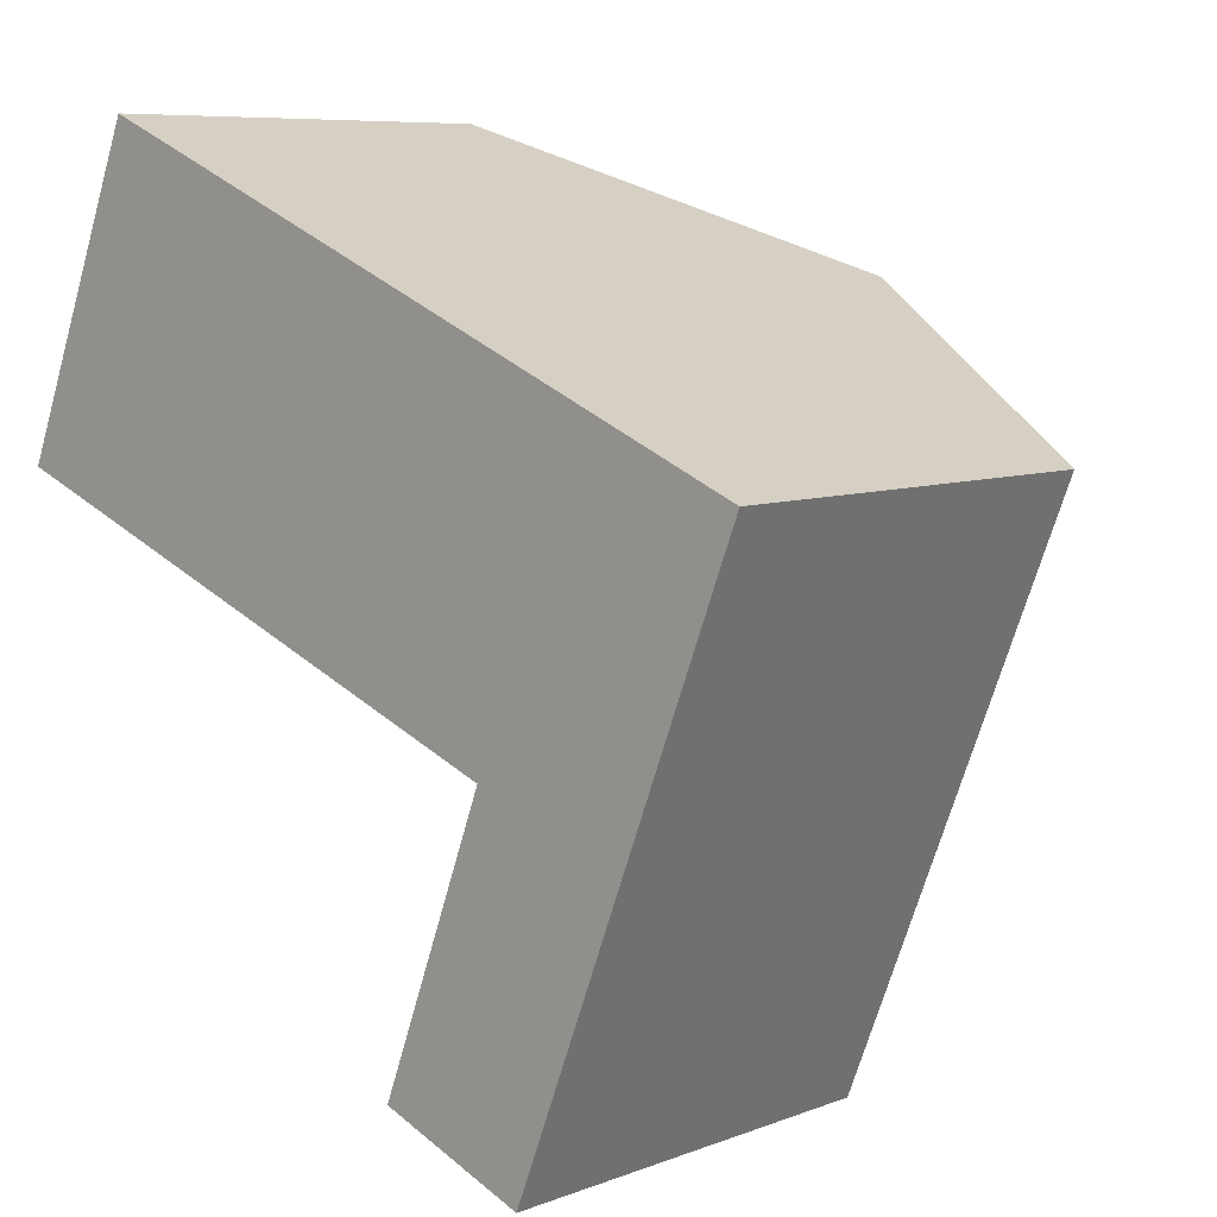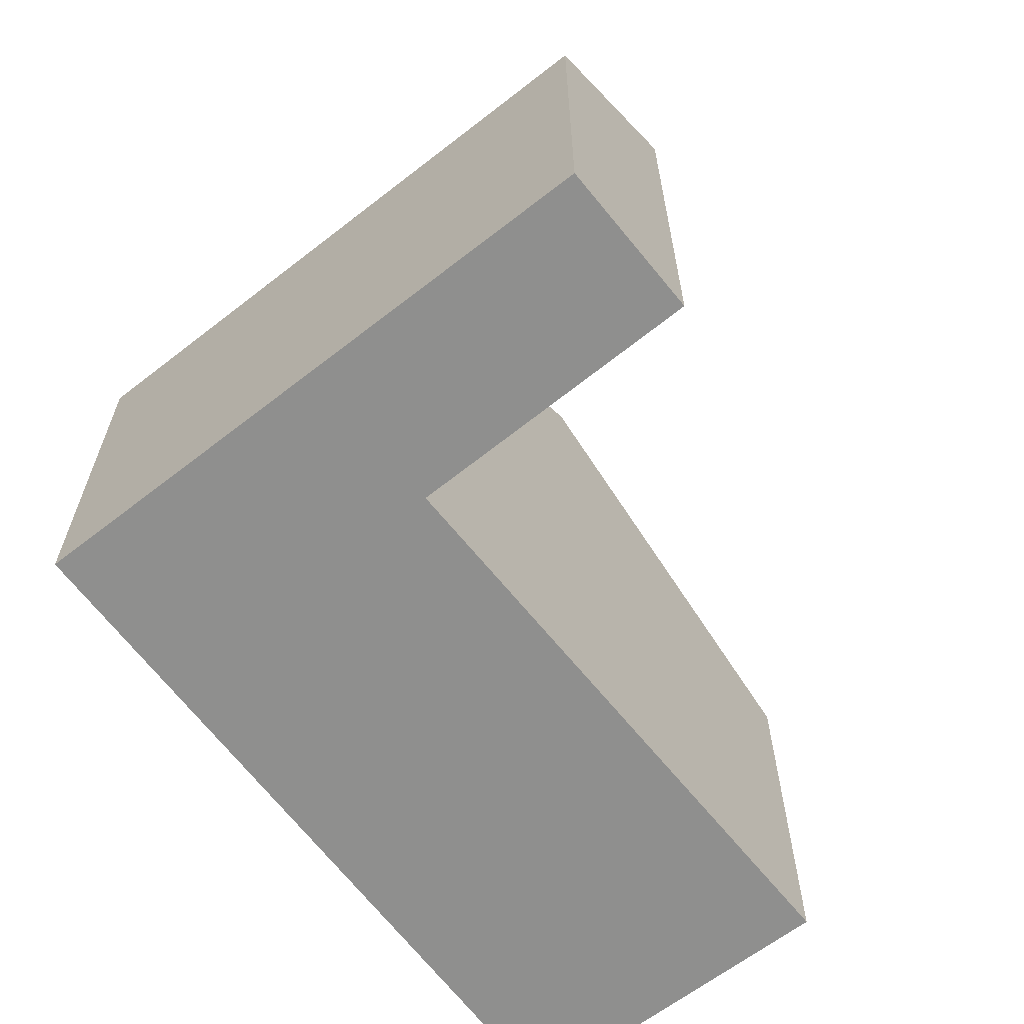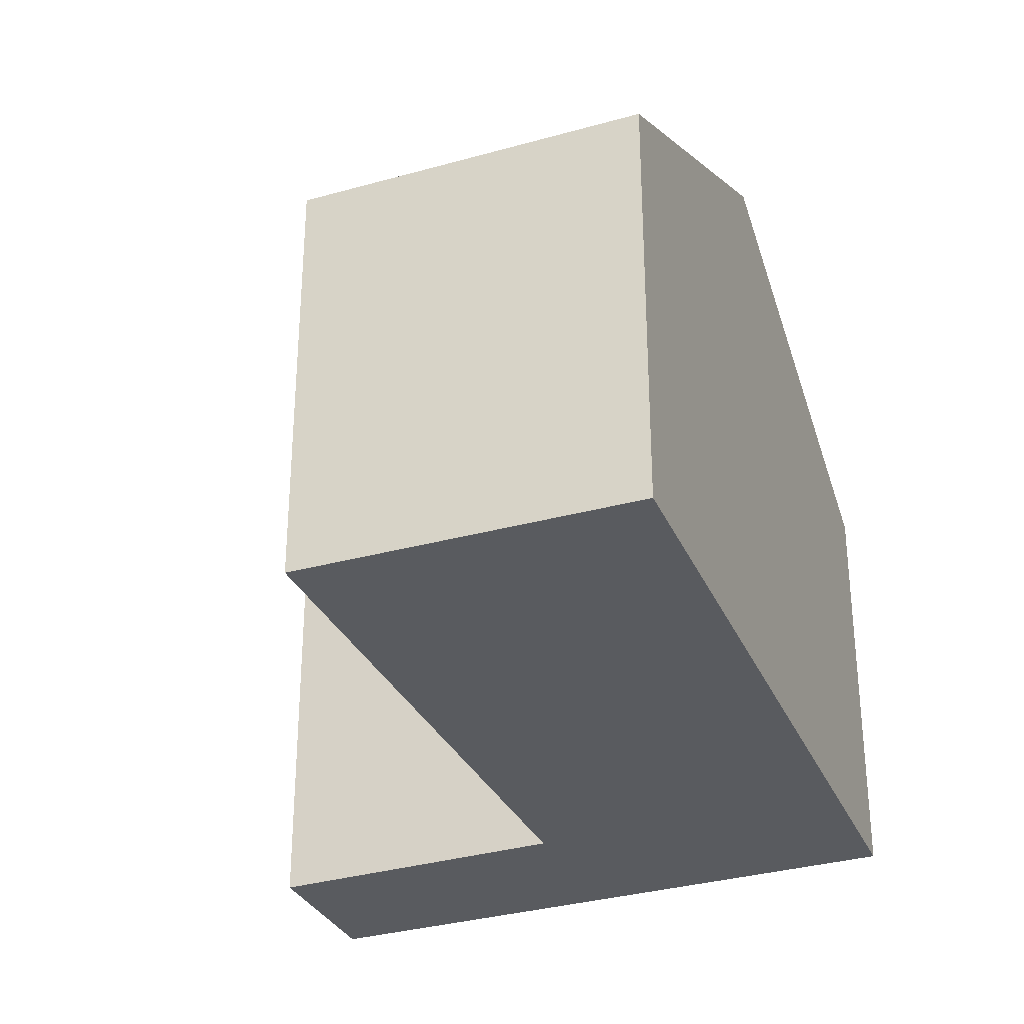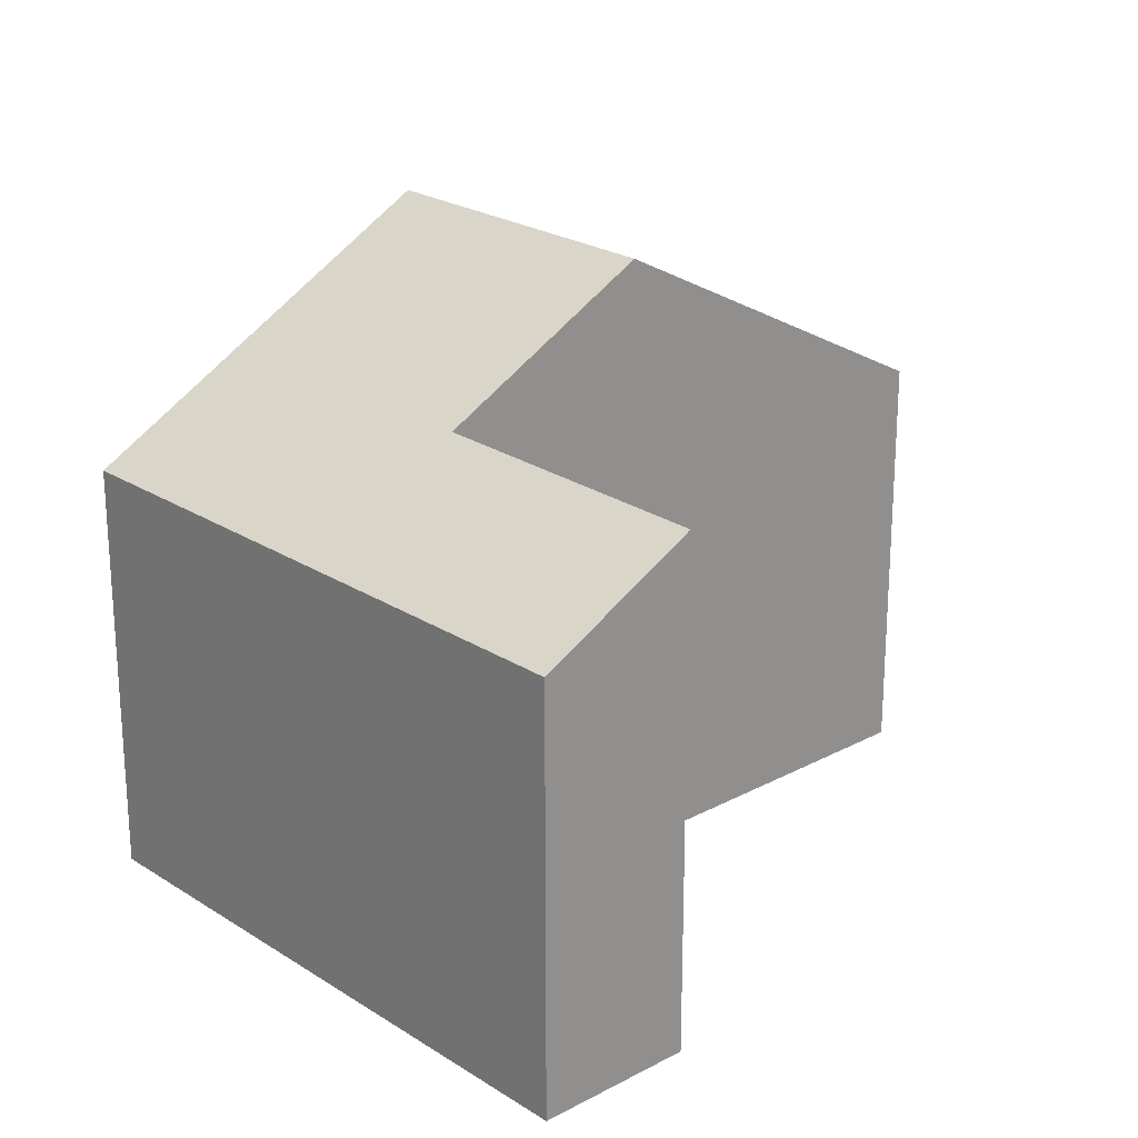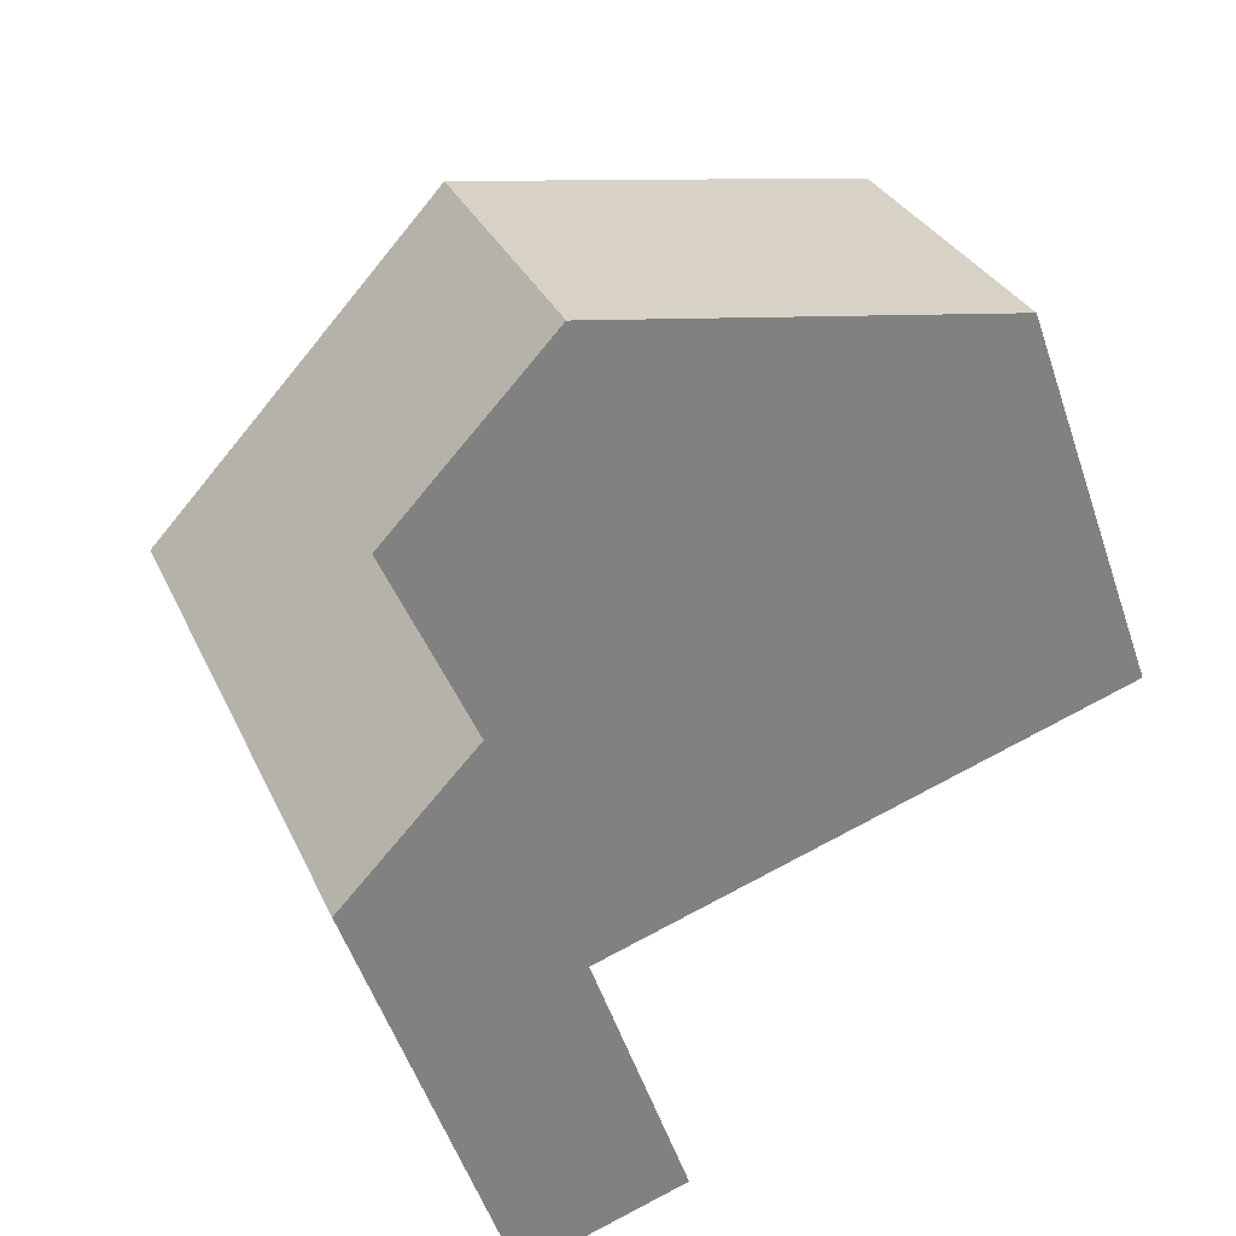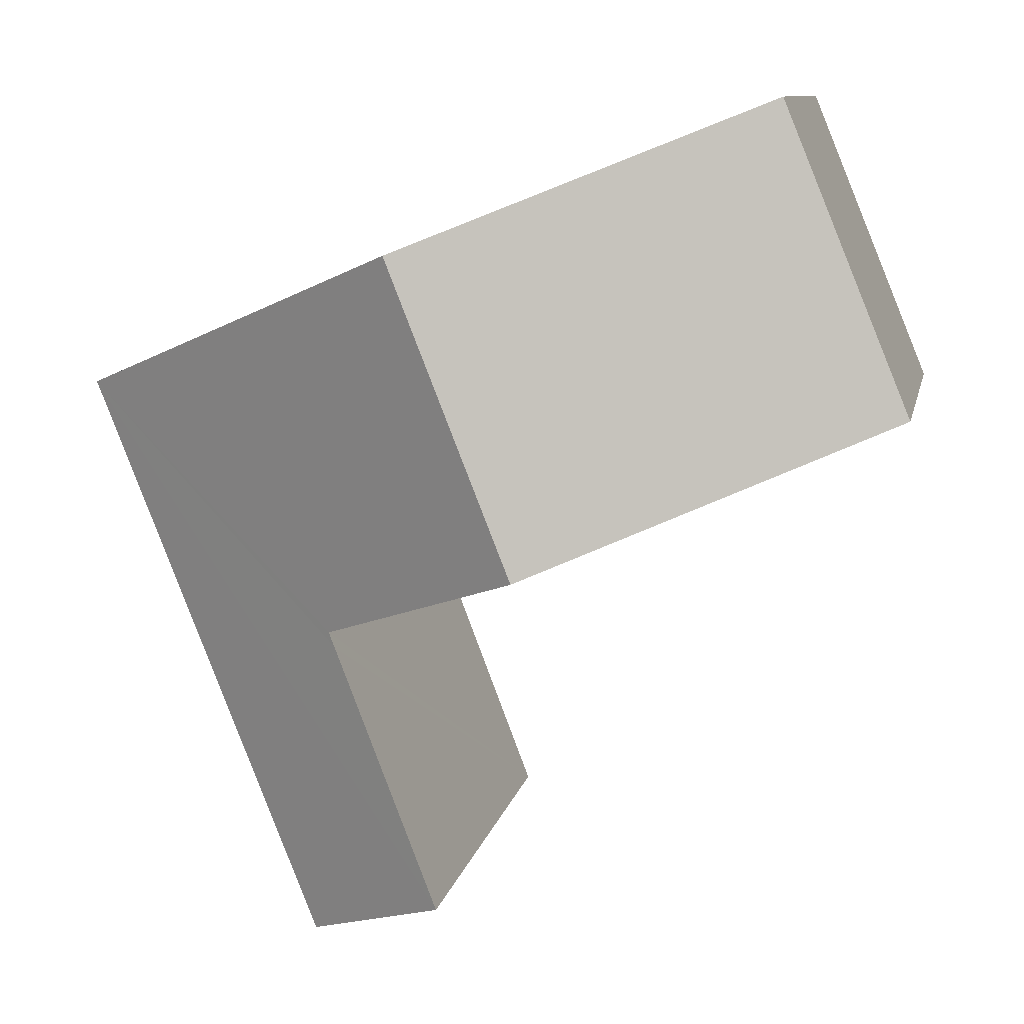
<metadata>
{"format":"obj","ext":"obj","renderer":"f3d","projection":"perspective","resolution":1024,"background":"white","views":[{"elev":7.7,"azim":43.1,"up":"+Z"},{"elev":-65.3,"azim":149.7,"up":"+Y"},{"elev":-32.5,"azim":-46.6,"up":"+Y"},{"elev":23.2,"azim":158.7,"up":"+Y"},{"elev":-53.2,"azim":-161.5,"up":"+Z"},{"elev":9.7,"azim":-168.9,"up":"+Z"}]}
</metadata>
<code>
v  7.107 3.566 0.176
v  3.049 5.268 -1.164
v  4.074 5.268 1.43
v  4.82 4.285 -1.84
v  4.771 4.284 -1.967
v  3.9 4.27 -4.25
v  5.17 3.566 -4.73
v  6.052 3.566 -2.497
v  1.1 3.6 2.66
v  0 3.576 2.19e-16
v  3.9 2.602e-16 -4.25
v  5.17 2.896e-16 -4.73
v  4.82 1.127e-16 -1.84
v  0 0 0
v  3.049 7.127e-17 -1.164
v  4.771 1.204e-16 -1.967
v  1.1 -1.629e-16 2.66
v  4.074 -8.756e-17 1.43
v  7.107 -1.078e-17 0.176
v  6.052 1.529e-16 -2.497
g defaultobject
f 1 2 3
f 2 1 4
f 4 1 5
f 5 1 6
f 6 1 7
f 7 1 8
f 9 2 10
f 2 9 3
f 7 11 6
f 11 7 12
f 4 10 2
f 10 4 13
f 10 13 14
f 14 13 15
f 11 5 6
f 5 11 4
f 4 11 13
f 13 11 16
f 10 17 9
f 17 10 14
f 17 3 9
f 3 17 1
f 1 17 18
f 1 18 19
f 8 12 7
f 12 8 1
f 12 1 20
f 20 1 19
f 14 18 17
f 18 14 19
f 19 14 15
f 19 15 13
f 19 13 20
f 20 13 16
f 20 16 11
f 20 11 12

</code>
